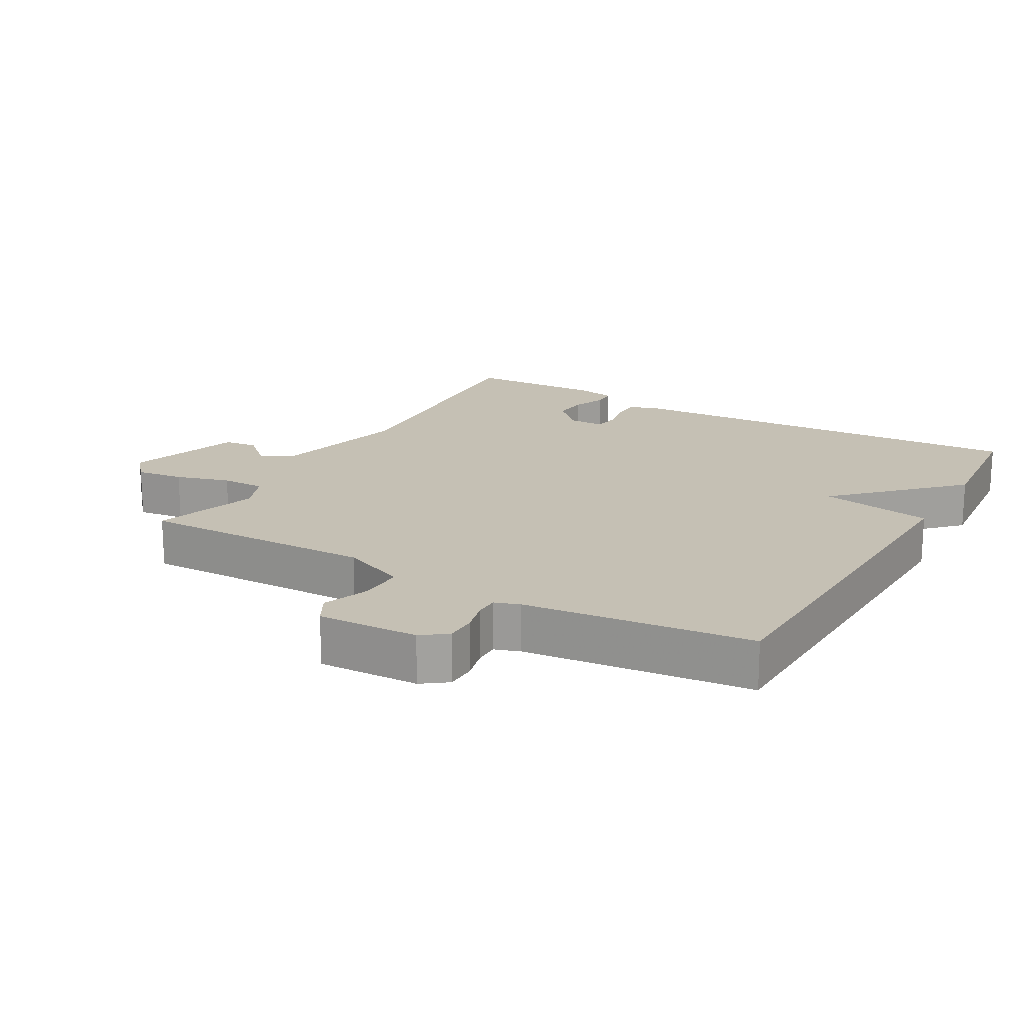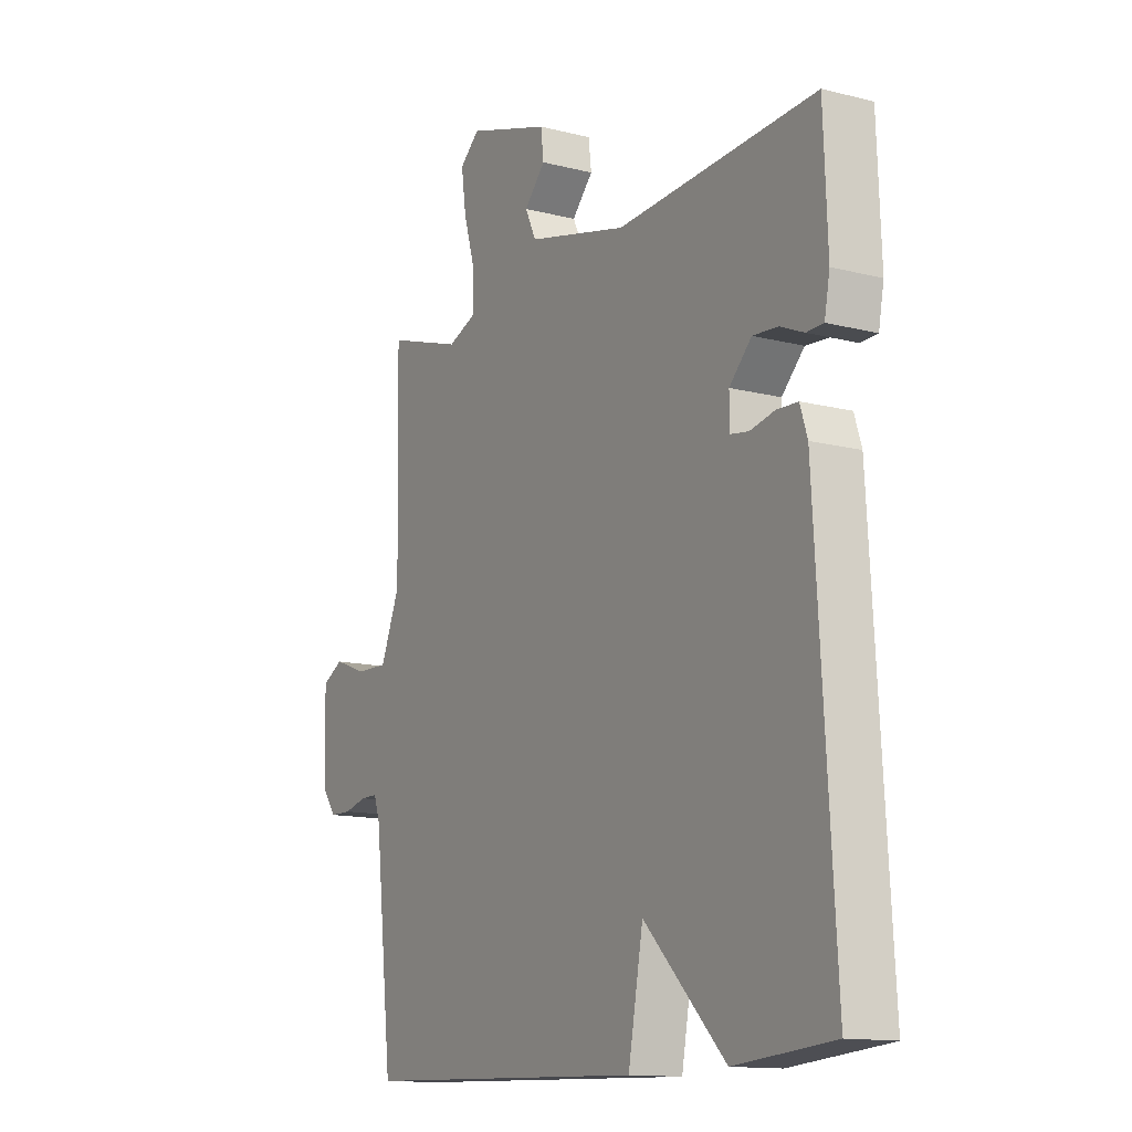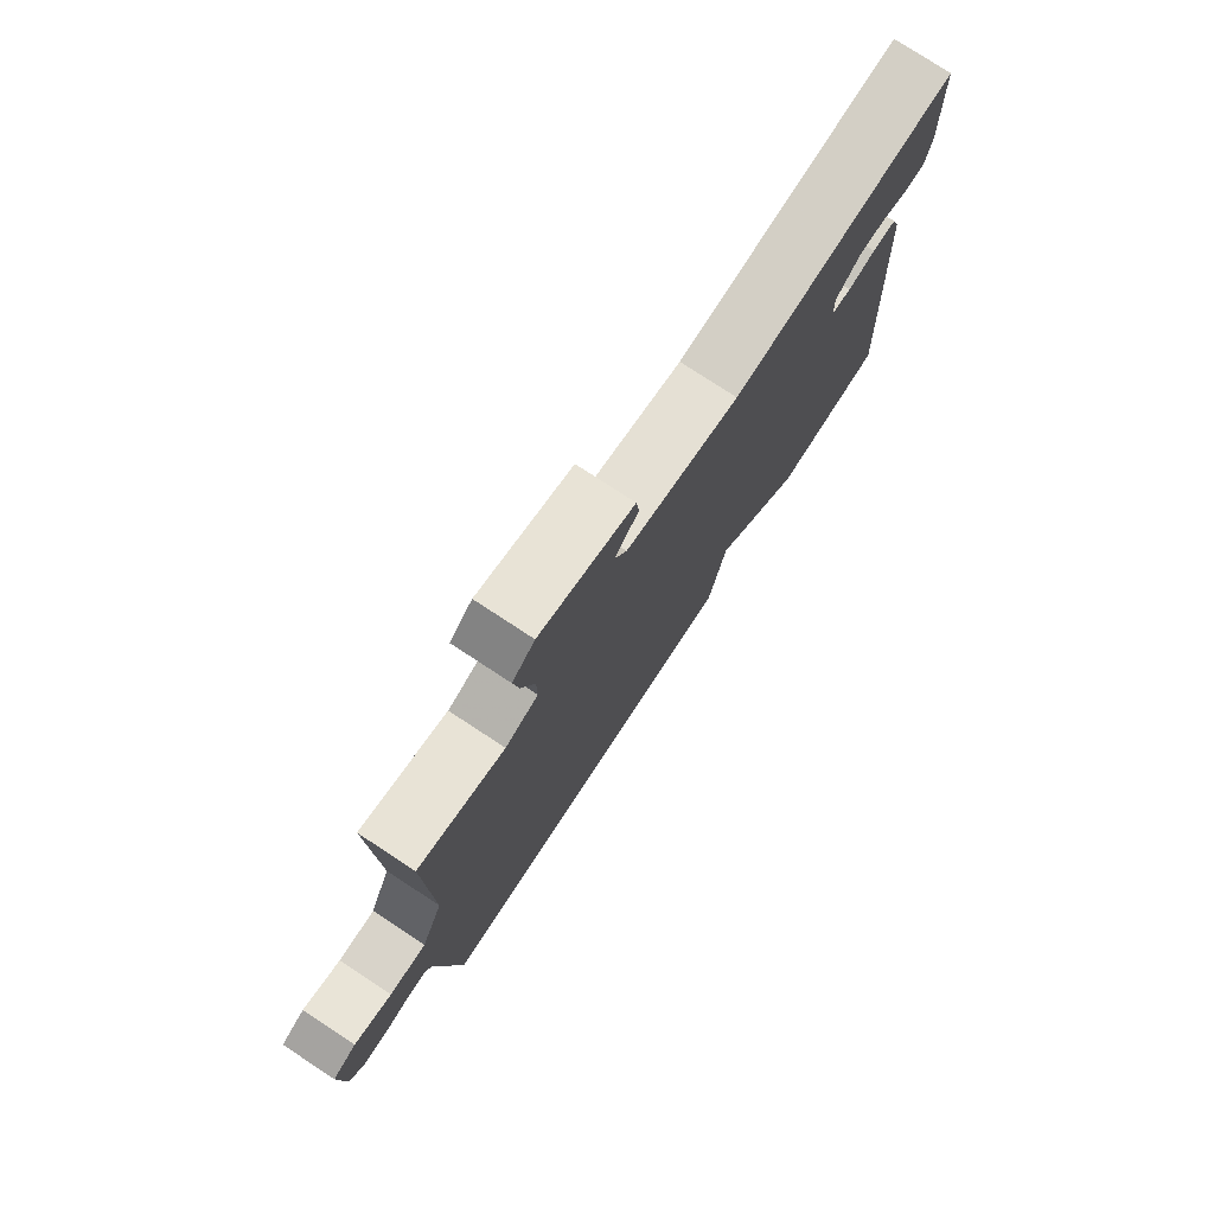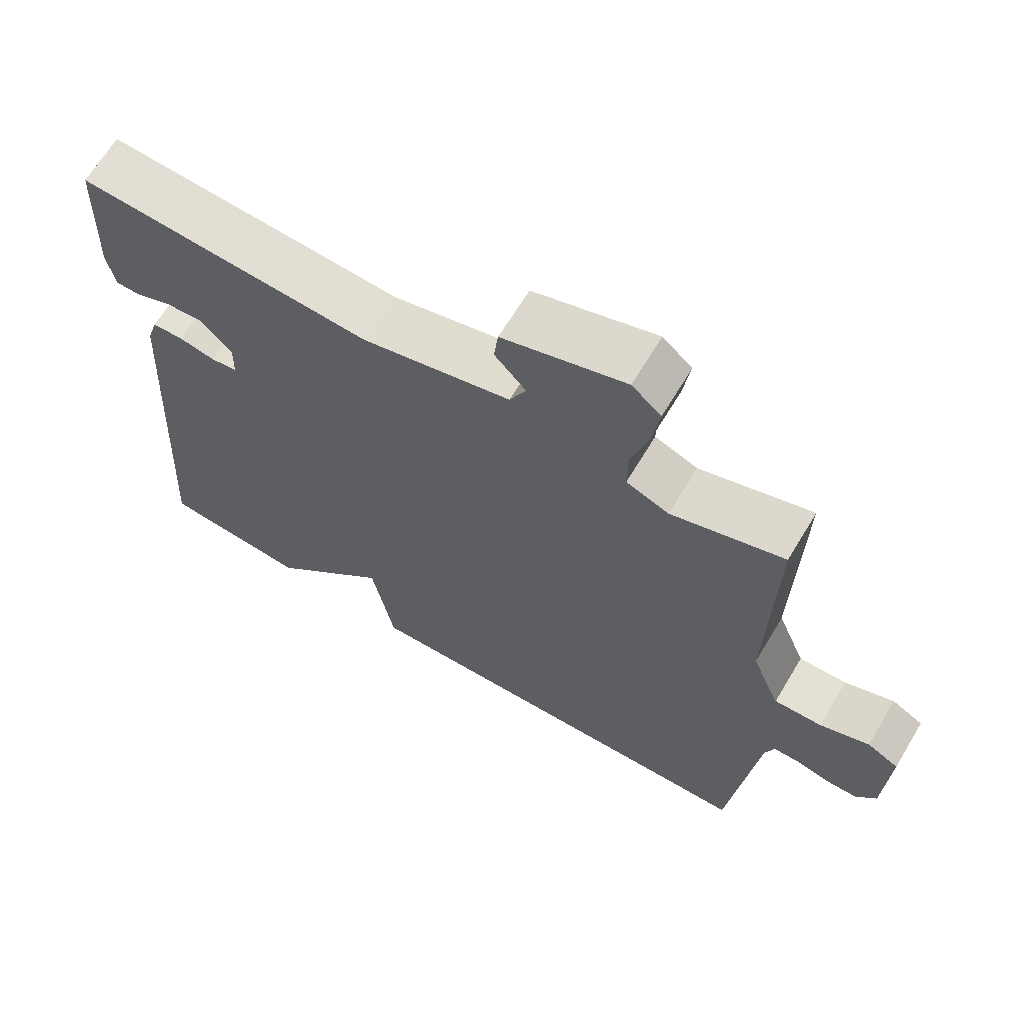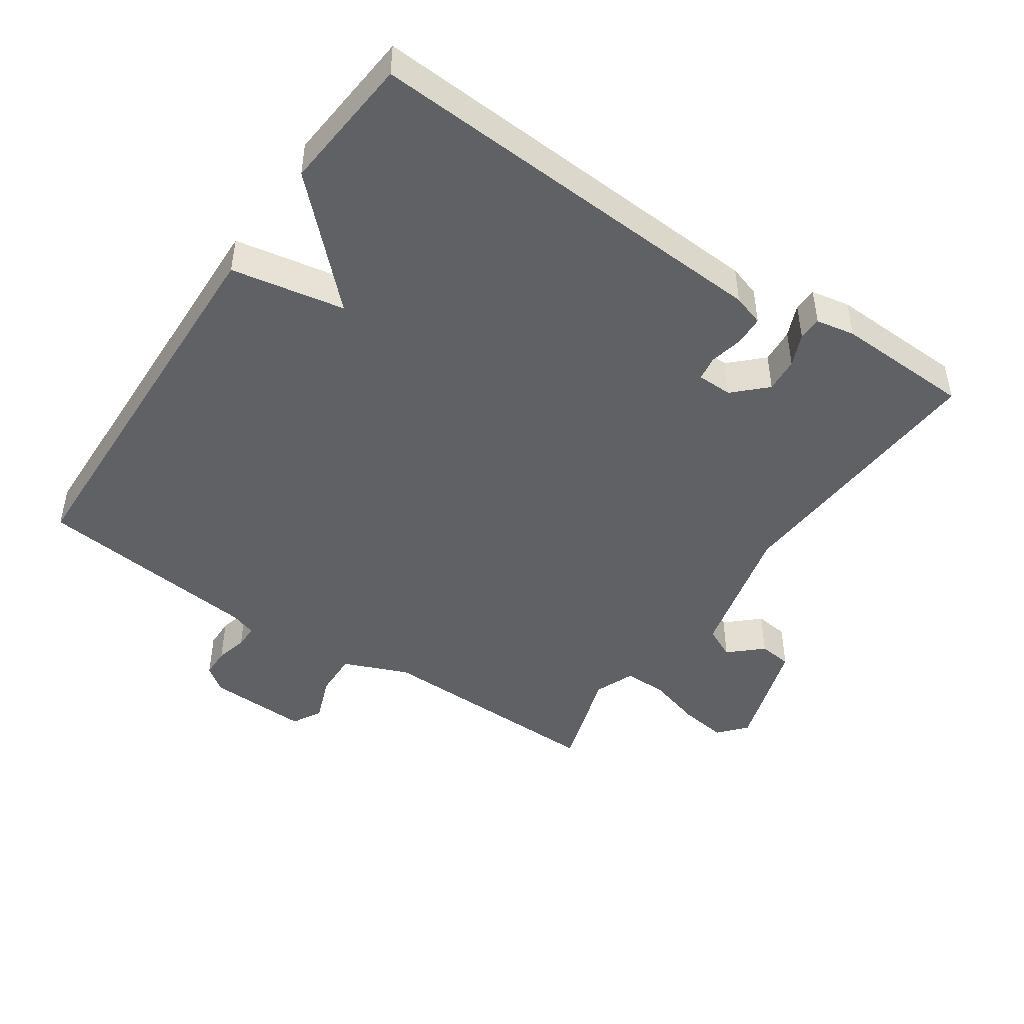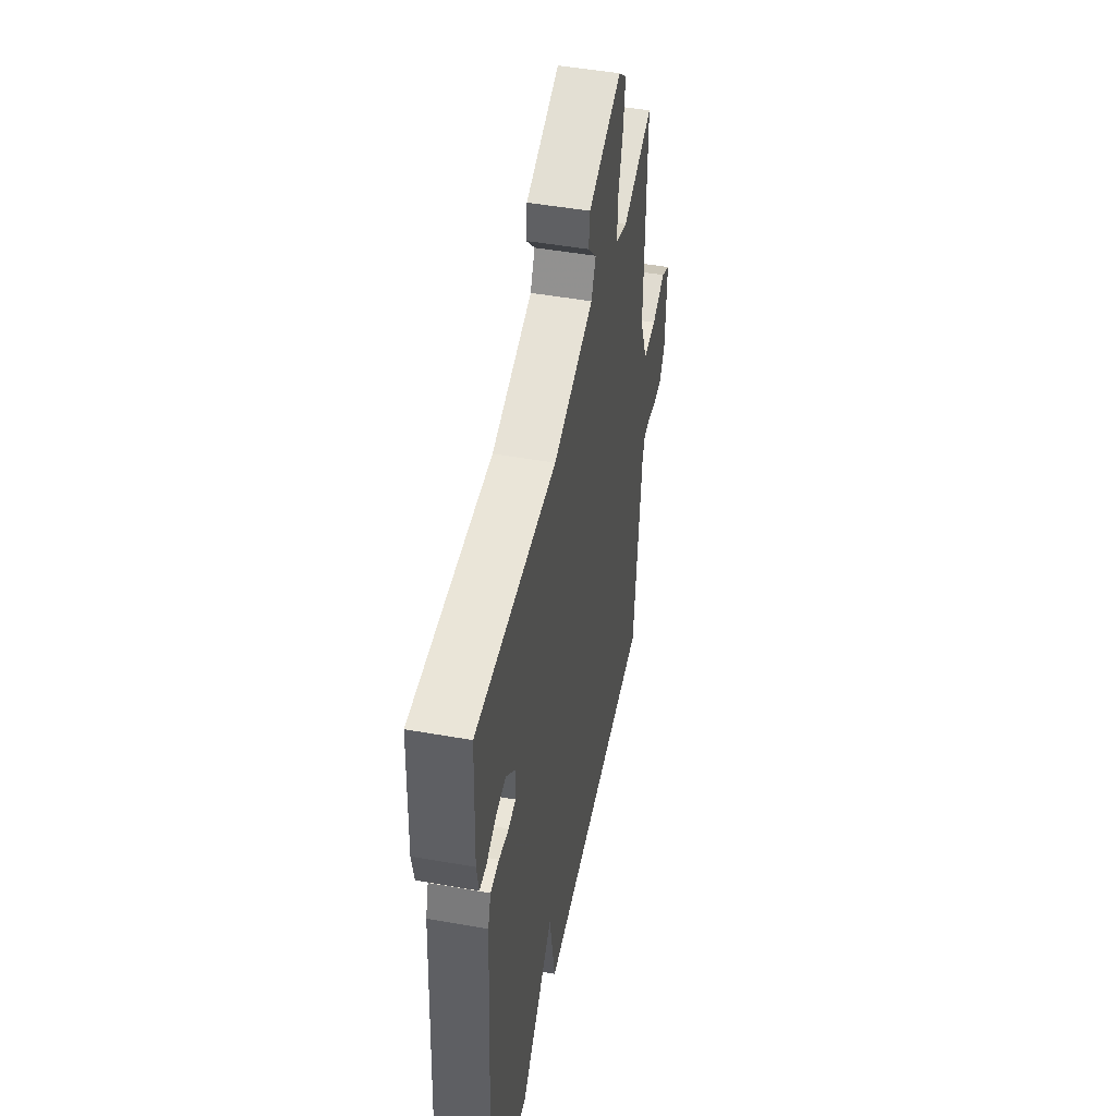
<metadata>
{"format":"obj","ext":"obj","renderer":"f3d","projection":"perspective","resolution":1024,"background":"white","views":[{"elev":18.4,"azim":119.8,"up":"+Y"},{"elev":-13.3,"azim":-120.1,"up":"+Z"},{"elev":77.8,"azim":123.2,"up":"+Z"},{"elev":66.3,"azim":31.0,"up":"+Z"},{"elev":-46.3,"azim":-124.2,"up":"+Y"},{"elev":48.0,"azim":-78.7,"up":"+Z"}]}
</metadata>
<code>
v -0.5 0.07 0.5
v -0.088 0.07 0.475
v 0.12 0.07 0.526
v 0.143 0.07 0.574
v 0.099 0.07 0.622
v 0.105 0.07 0.672
v 0.277 0.07 0.727
v 0.318 0.07 0.691
v 0.308 0.07 0.62
v 0.284 0.07 0.539
v 0.283 0.07 0.474
v 0.343 0.07 0.45
v 0.5 0.07 0.5
v 0.493 0.07 0.149
v 0.533 0.07 0.052
v 0.6 0.07 0.054
v 0.669 0.07 0.08
v 0.713 0.07 0.056
v 0.707 0.07 -0.095
v 0.679 0.07 -0.133
v 0.634 0.07 -0.134
v 0.587 0.07 -0.122
v 0.551 0.07 -0.122
v 0.538 0.07 -0.16
v 0.5 0.07 -0.5
v -0.096 0.07 -0.518
v -0.127 0.07 -0.348
v -0.296 0.07 -0.518
v -0.5 0.07 -0.5
v -0.463 0.07 0.119
v -0.448 0.07 0.166
v -0.404 0.07 0.168
v -0.353 0.07 0.157
v -0.316 0.07 0.163
v -0.315 0.07 0.216
v -0.361 0.07 0.263
v -0.413 0.07 0.259
v -0.462 0.07 0.238
v -0.497 0.07 0.239
v -0.508 0.07 0.297
v -0.5 0 0.5
v -0.088 0 0.475
v 0.12 0 0.526
v 0.143 0 0.574
v 0.099 0 0.622
v 0.105 0 0.672
v 0.277 0 0.727
v 0.318 0 0.691
v 0.308 0 0.62
v 0.284 0 0.539
v 0.283 0 0.474
v 0.343 0 0.45
v 0.5 0 0.5
v 0.493 0 0.149
v 0.533 0 0.052
v 0.6 0 0.054
v 0.669 0 0.08
v 0.713 0 0.056
v 0.707 0 -0.095
v 0.679 0 -0.133
v 0.634 0 -0.134
v 0.587 0 -0.122
v 0.551 0 -0.122
v 0.538 0 -0.16
v 0.5 0 -0.5
v -0.096 0 -0.518
v -0.127 0 -0.348
v -0.296 0 -0.518
v -0.5 0 -0.5
v -0.463 0 0.119
v -0.448 0 0.166
v -0.404 0 0.168
v -0.353 0 0.157
v -0.316 0 0.163
v -0.315 0 0.216
v -0.361 0 0.263
v -0.413 0 0.259
v -0.462 0 0.238
v -0.497 0 0.239
v -0.508 0 0.297
f 40 1 2
f 39 40 2
f 38 39 2
f 37 38 2
f 36 37 2 3
f 35 36 3
f 34 35 3
f 31 32 33
f 30 31 33
f 29 30 33
f 28 29 33
f 27 28 33
f 27 33 34
f 24 25 26 27
f 27 34 3
f 24 27 3
f 23 24 3
f 20 21 22
f 19 20 22
f 18 19 22
f 17 18 22
f 16 17 22
f 15 16 22 23
f 23 3 4
f 15 23 4
f 14 15 4
f 12 13 14
f 11 12 14
f 8 9 10
f 7 8 10
f 6 7 10
f 5 6 10
f 4 5 10
f 4 10 11
f 4 11 14
f 42 41 80
f 42 80 79
f 42 79 78
f 42 78 77
f 43 42 77 76
f 43 76 75
f 43 75 74
f 73 72 71
f 73 71 70
f 73 70 69
f 73 69 68
f 73 68 67
f 74 73 67
f 67 66 65 64
f 43 74 67
f 43 67 64
f 43 64 63
f 62 61 60
f 62 60 59
f 62 59 58
f 62 58 57
f 62 57 56
f 63 62 56 55
f 44 43 63
f 44 63 55
f 44 55 54
f 54 53 52
f 54 52 51
f 50 49 48
f 50 48 47
f 50 47 46
f 50 46 45
f 50 45 44
f 51 50 44
f 54 51 44
f 1 41 42 2
f 2 42 43 3
f 3 43 44 4
f 4 44 45 5
f 5 45 46 6
f 6 46 47 7
f 7 47 48 8
f 8 48 49 9
f 9 49 50 10
f 10 50 51 11
f 11 51 52 12
f 12 52 53 13
f 13 53 54 14
f 14 54 55 15
f 15 55 56 16
f 16 56 57 17
f 17 57 58 18
f 18 58 59 19
f 19 59 60 20
f 20 60 61 21
f 21 61 62 22
f 22 62 63 23
f 23 63 64 24
f 24 64 65 25
f 25 65 66 26
f 26 66 67 27
f 27 67 68 28
f 28 68 69 29
f 29 69 70 30
f 30 70 71 31
f 31 71 72 32
f 32 72 73 33
f 33 73 74 34
f 34 74 75 35
f 35 75 76 36
f 36 76 77 37
f 37 77 78 38
f 38 78 79 39
f 39 79 80 40
f 40 80 41 1

</code>
